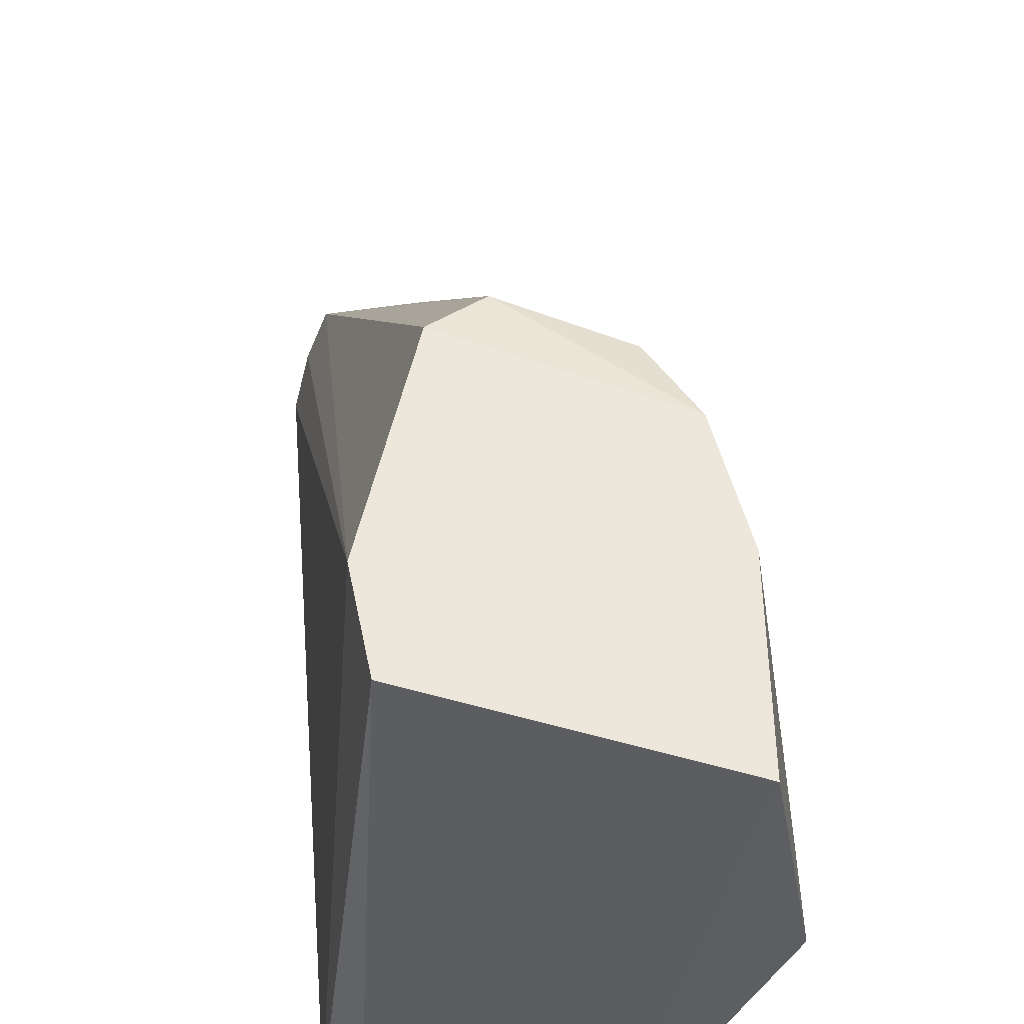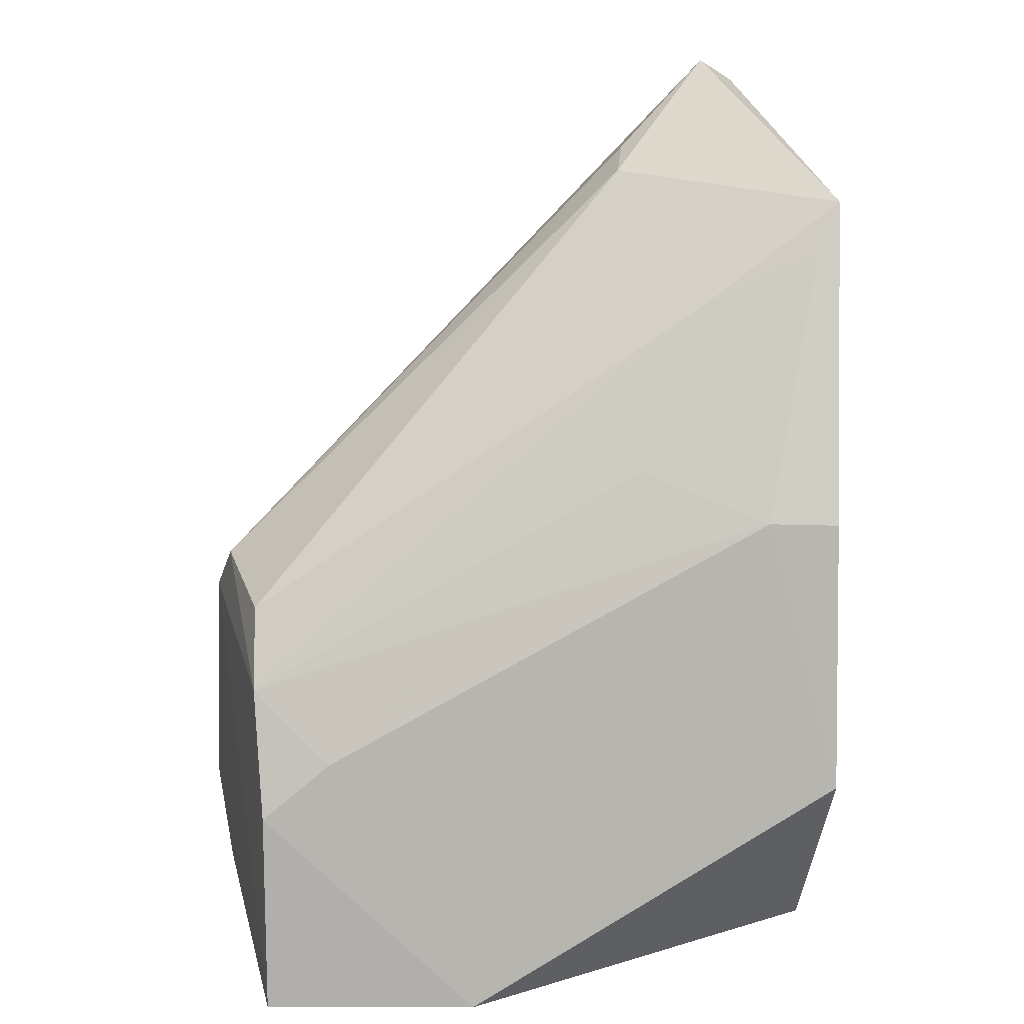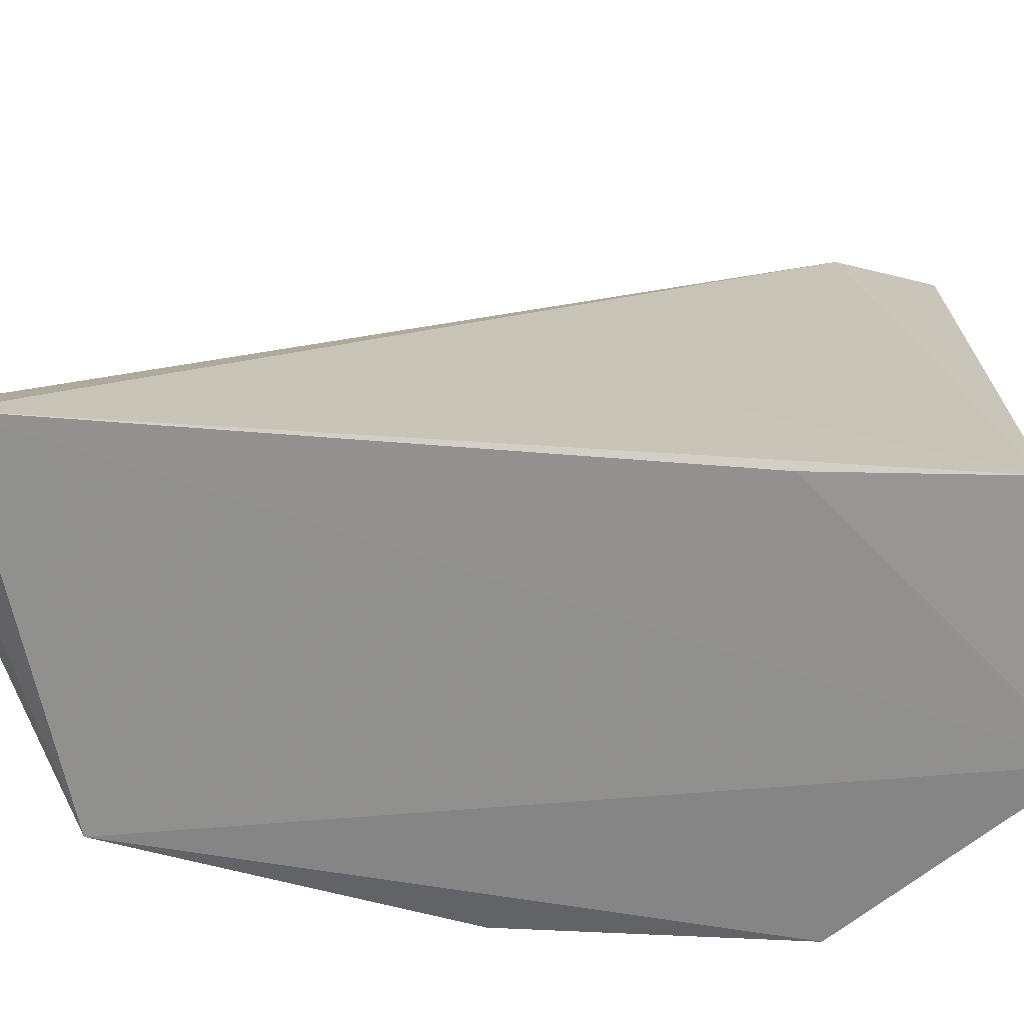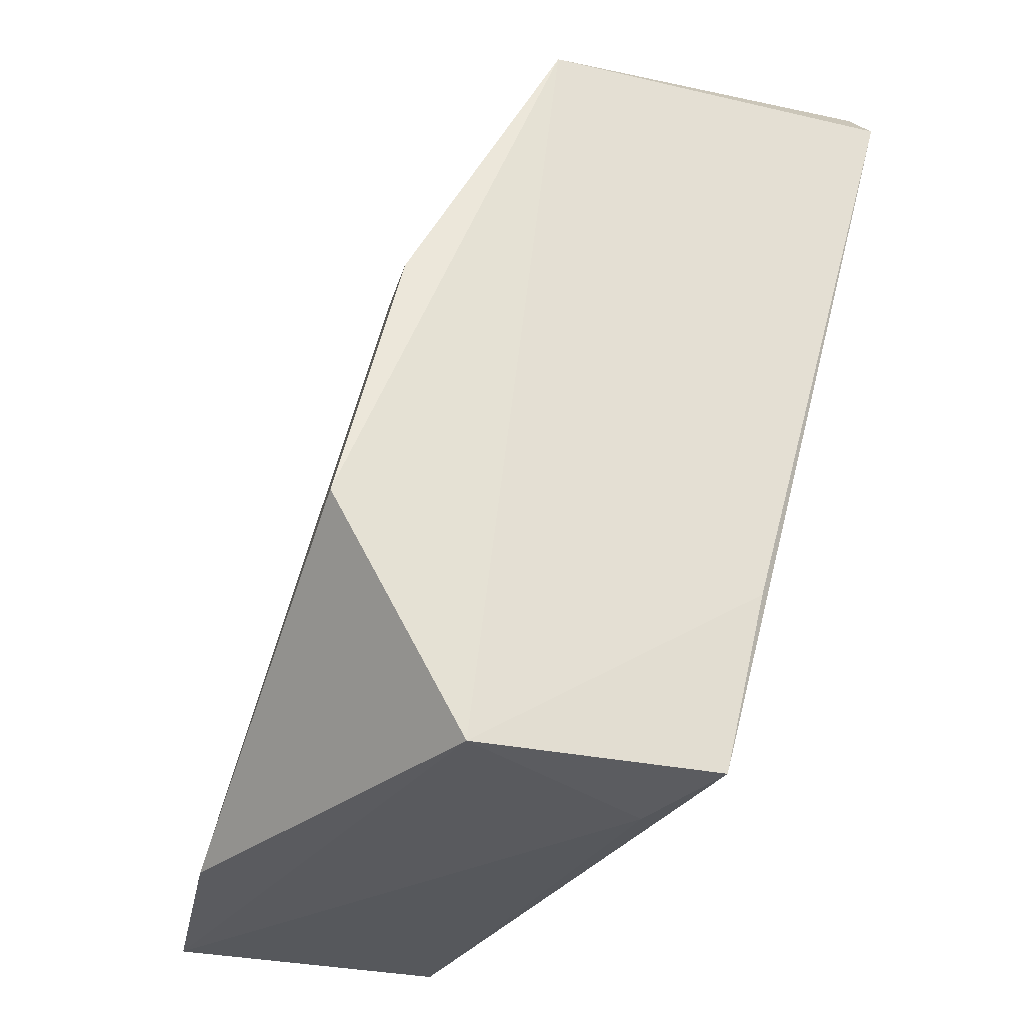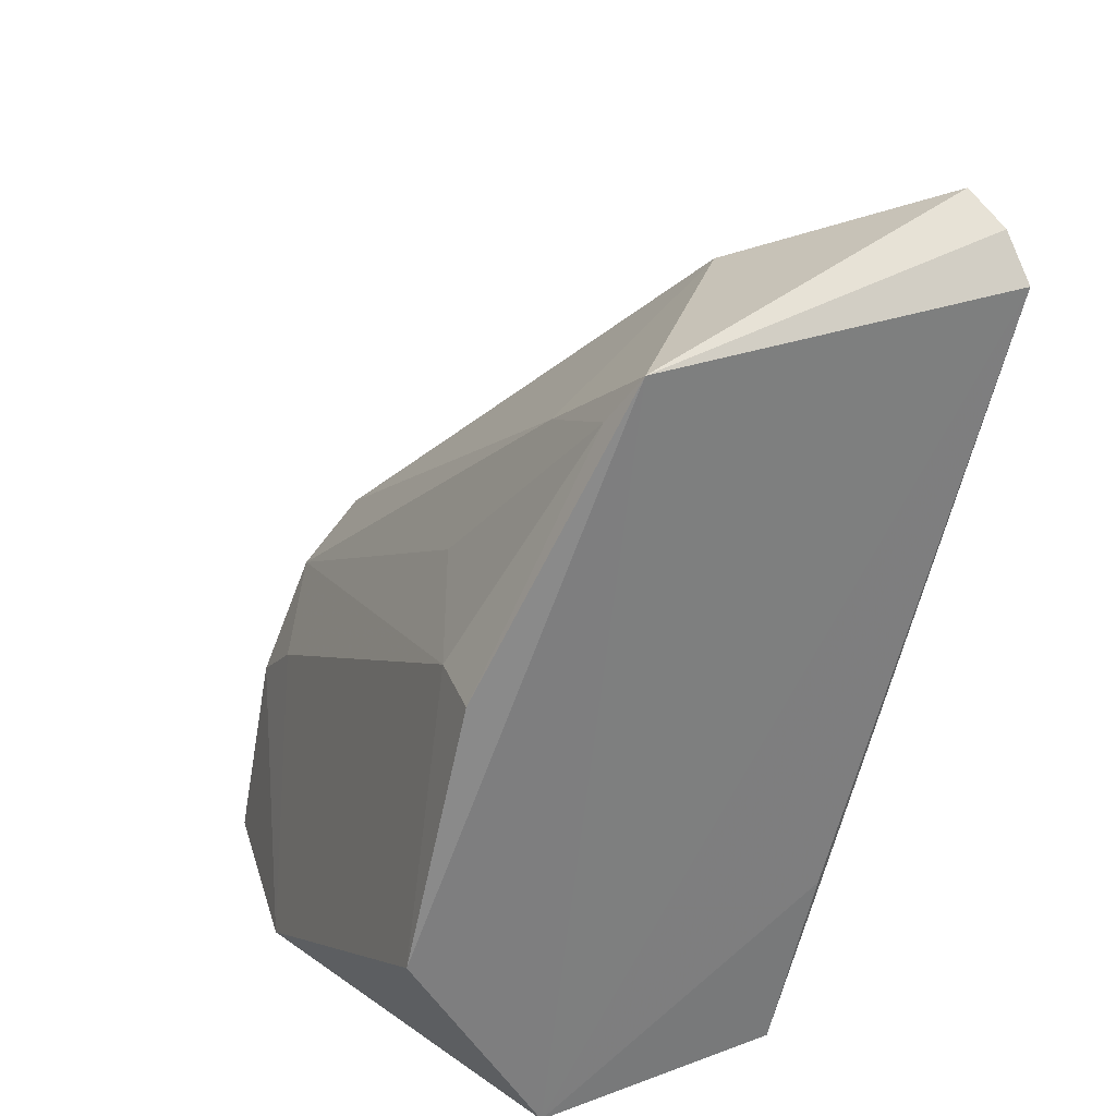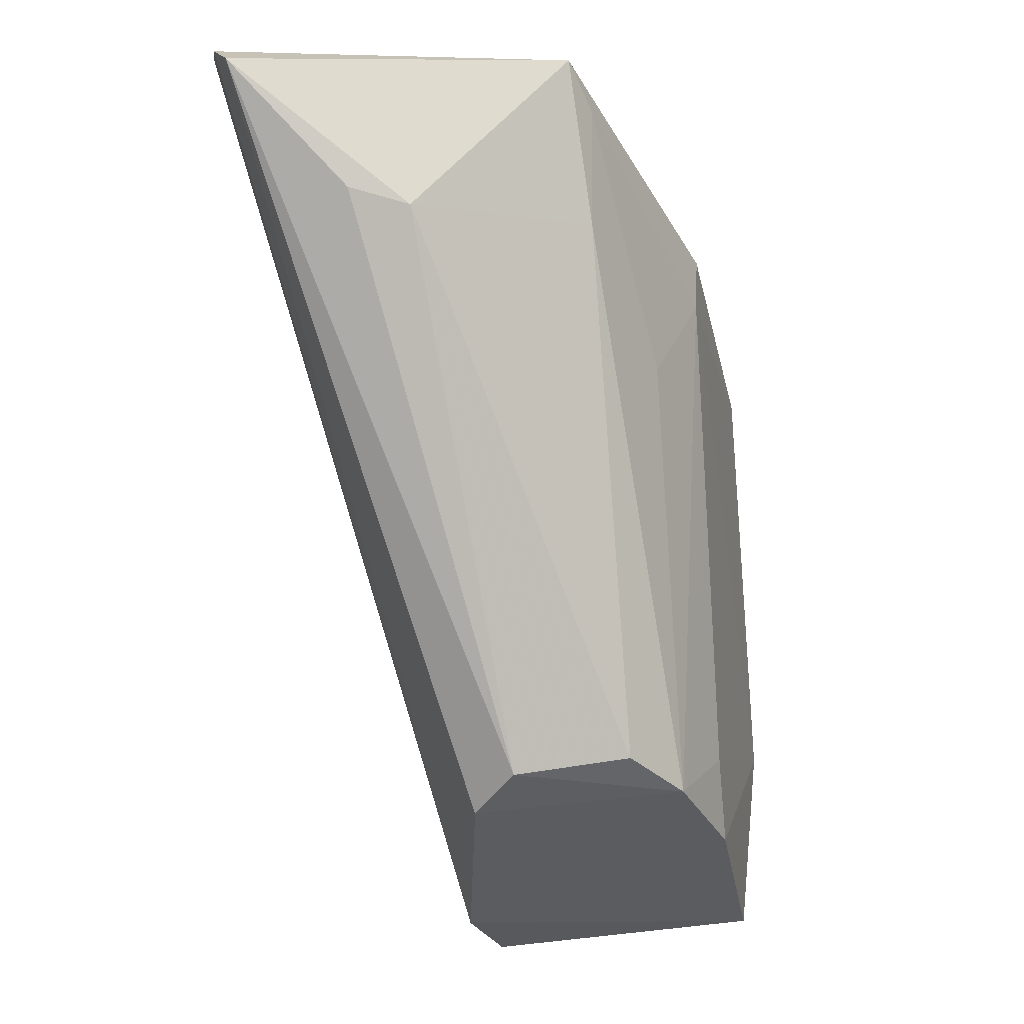
<metadata>
{"format":"obj","ext":"obj","renderer":"f3d","projection":"perspective","resolution":1024,"background":"white","views":[{"elev":51.2,"azim":-170.3,"up":"+Y"},{"elev":22.0,"azim":-98.2,"up":"+Z"},{"elev":-65.8,"azim":99.5,"up":"+Y"},{"elev":-31.4,"azim":-21.2,"up":"+Z"},{"elev":29.2,"azim":-25.1,"up":"+Z"},{"elev":54.5,"azim":177.3,"up":"+Z"}]}
</metadata>
<code>
v 0.004437 0.04556 0.1227
v 0.005749 0.0411 0.1186
v -0.008248 0.08103 0.0769
v -0.02759 0.07875 0.0704
v -0.02564 0.04307 0.1001
v -0.01857 0.07821 0.09375
v 0.005401 0.04316 0.1211
v -0.006356 0.04335 0.07115
v -0.008775 0.08036 0.09133
v -0.0165 0.0414 0.1178
v -0.02537 0.07847 0.08249
v -0.003412 0.05033 0.08515
v -0.02146 0.04315 0.07043
v -0.01039 0.08042 0.07146
v -0.01124 0.0795 0.09456
v -0.00627 0.0533 0.1178
v -0.02973 0.06608 0.07062
v -0.02209 0.07859 0.08977
v -0.008892 0.04917 0.07047
v -0.02935 0.04338 0.08412
v -0.003918 0.04257 0.08233
v -0.01757 0.04999 0.1118
v -0.002567 0.05236 0.1185
v -0.0252 0.04722 0.1002
v -0.02515 0.07427 0.08584
v -0.02178 0.05451 0.1027
v -0.01794 0.04301 0.1148
f 7 2 3
f 7 3 1
f 9 1 3
f 9 3 4
f 10 7 1
f 10 2 7
f 12 8 3
f 12 3 2
f 12 2 8
f 13 2 10
f 14 4 3
f 14 3 8
f 15 1 9
f 16 10 1
f 16 15 6
f 17 11 4
f 17 4 13
f 18 6 15
f 18 15 9
f 18 9 4
f 18 4 11
f 19 13 4
f 19 8 13
f 19 14 8
f 19 4 14
f 20 13 10
f 20 10 5
f 20 17 13
f 21 13 8
f 21 8 2
f 21 2 13
f 22 16 6
f 22 10 16
f 22 6 18
f 23 16 1
f 23 1 15
f 23 15 16
f 24 20 5
f 24 17 20
f 25 11 17
f 25 17 24
f 25 24 18
f 25 18 11
f 26 22 18
f 26 18 24
f 27 24 5
f 27 5 10
f 27 26 24
f 27 10 22
f 27 22 26

</code>
